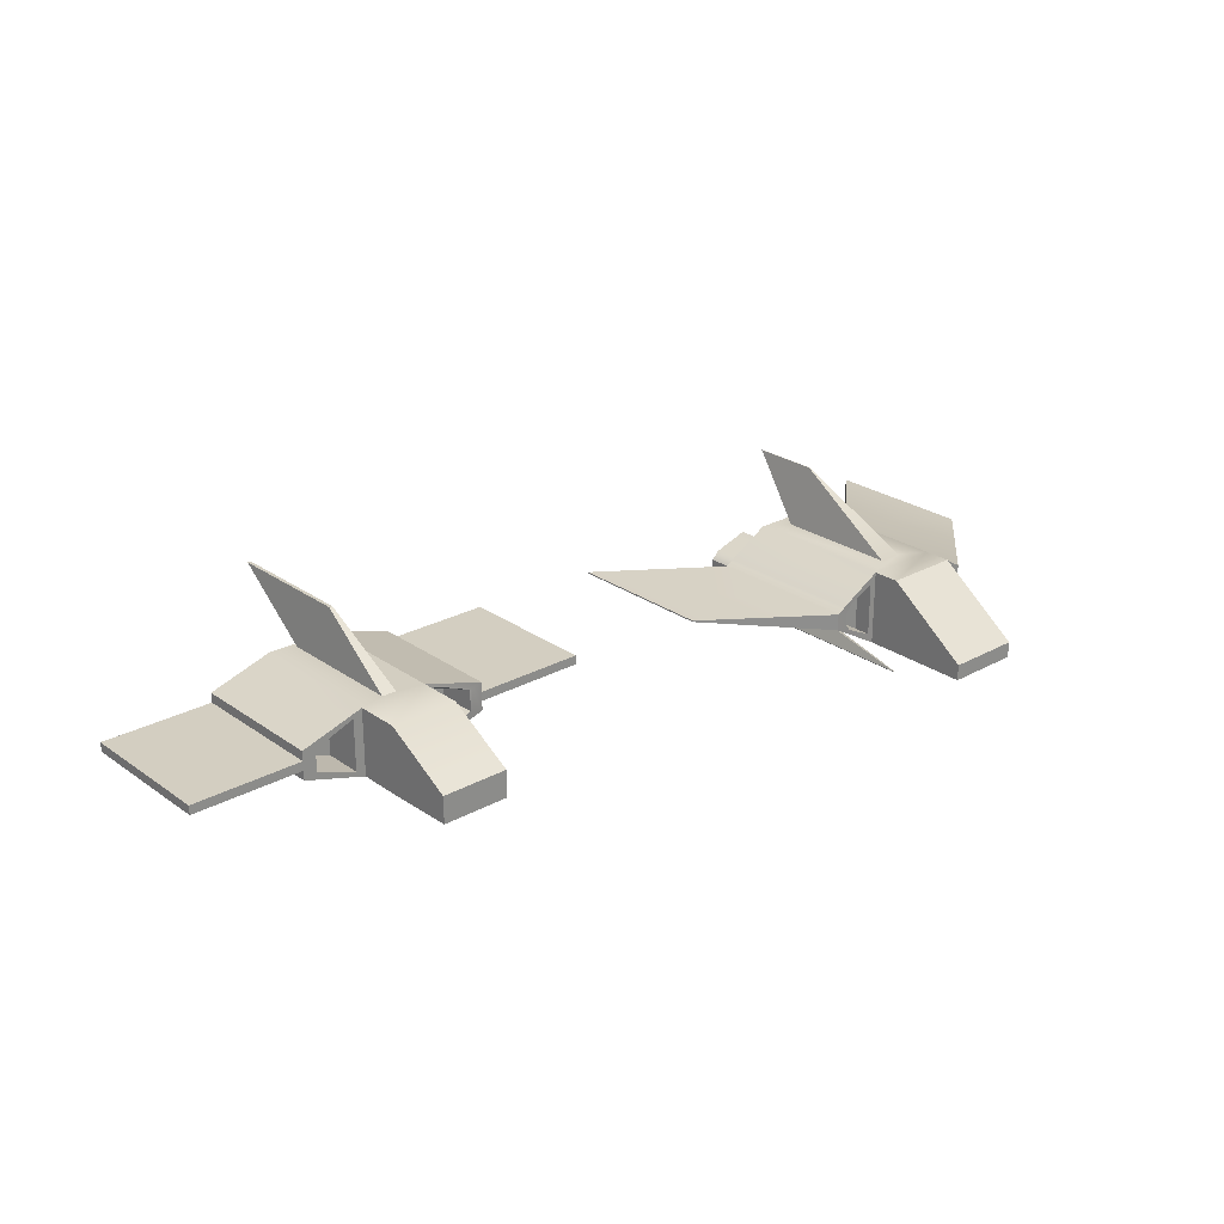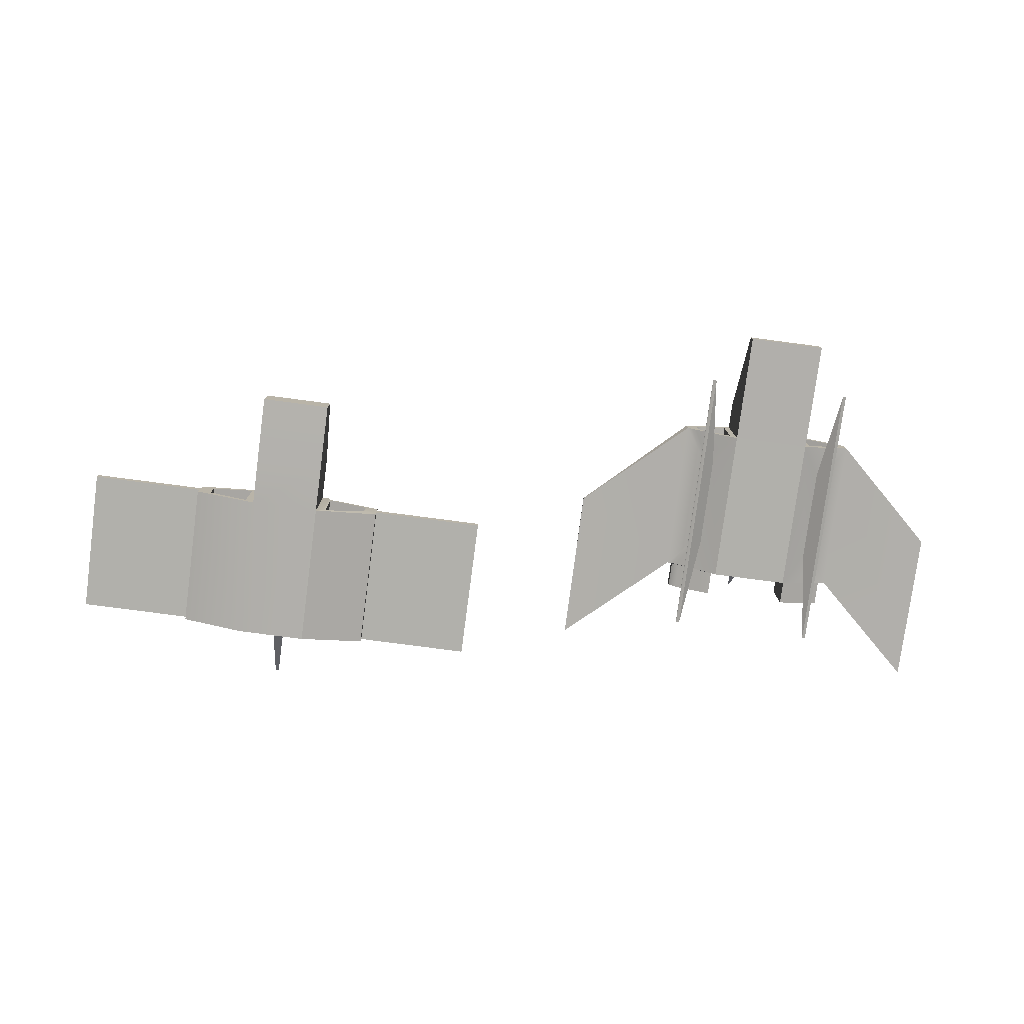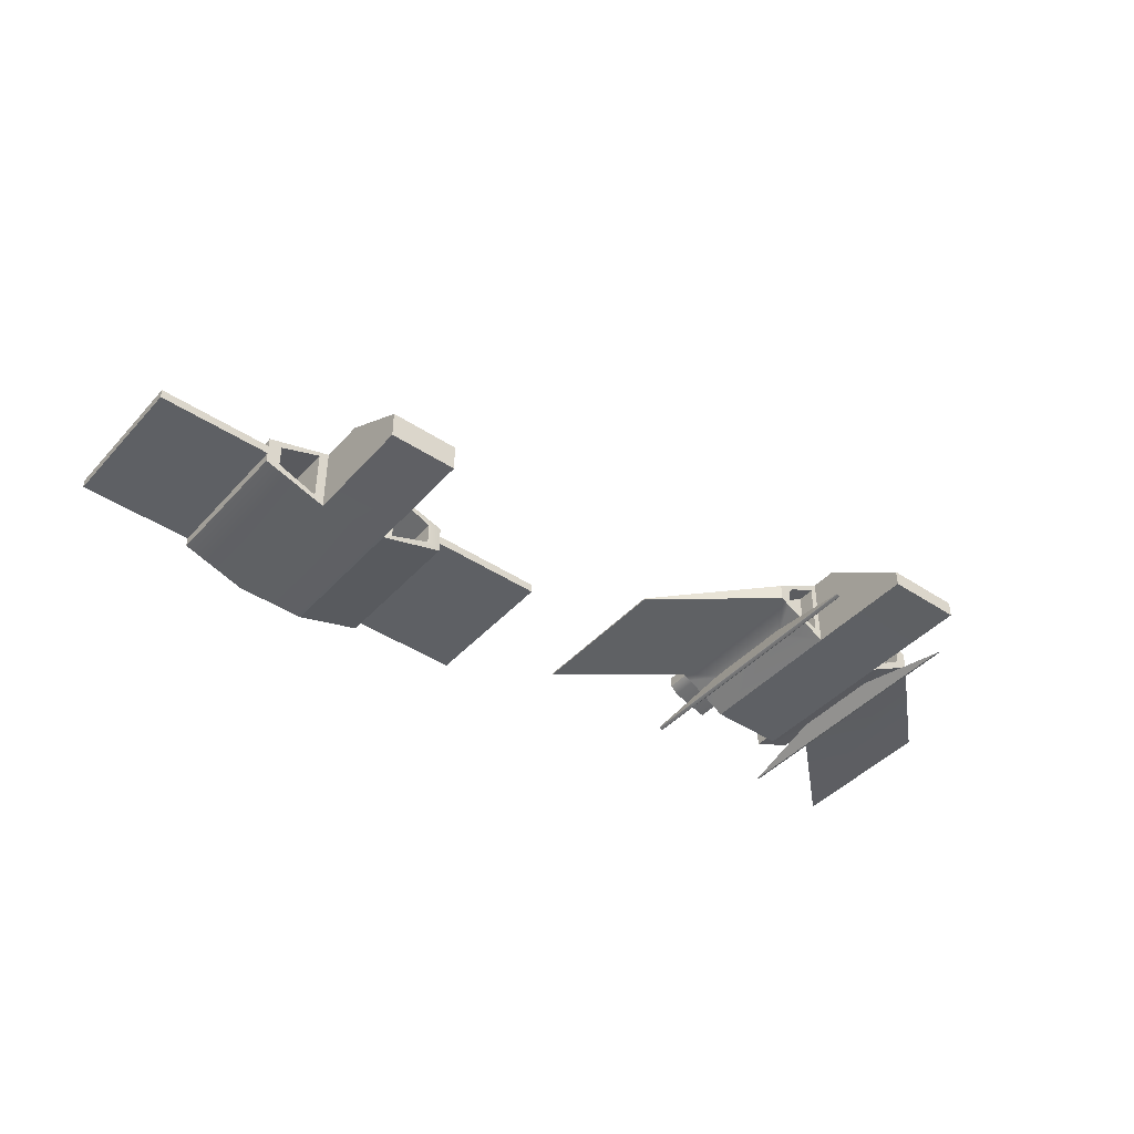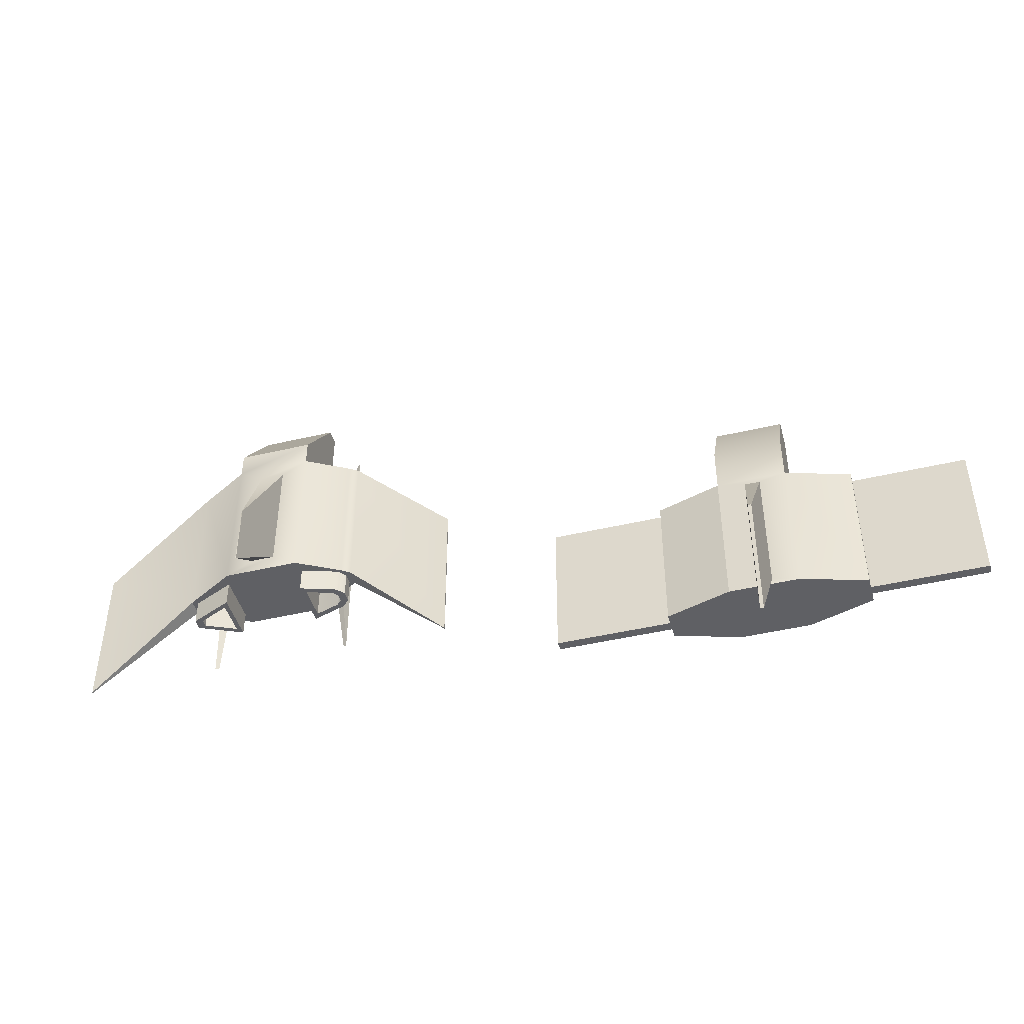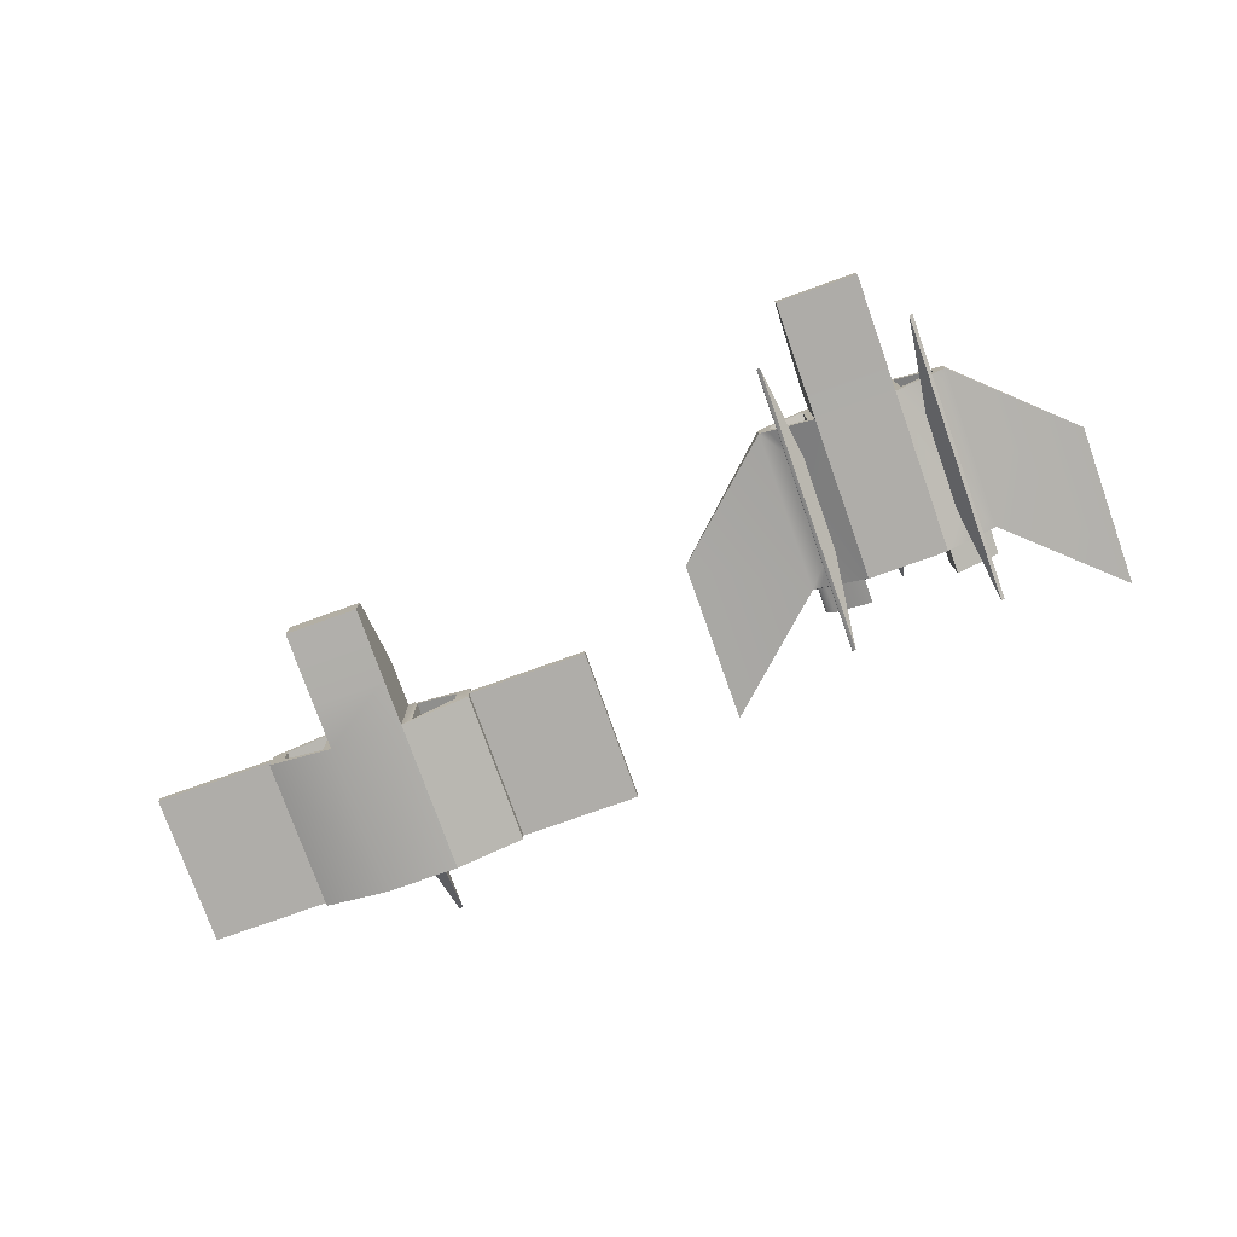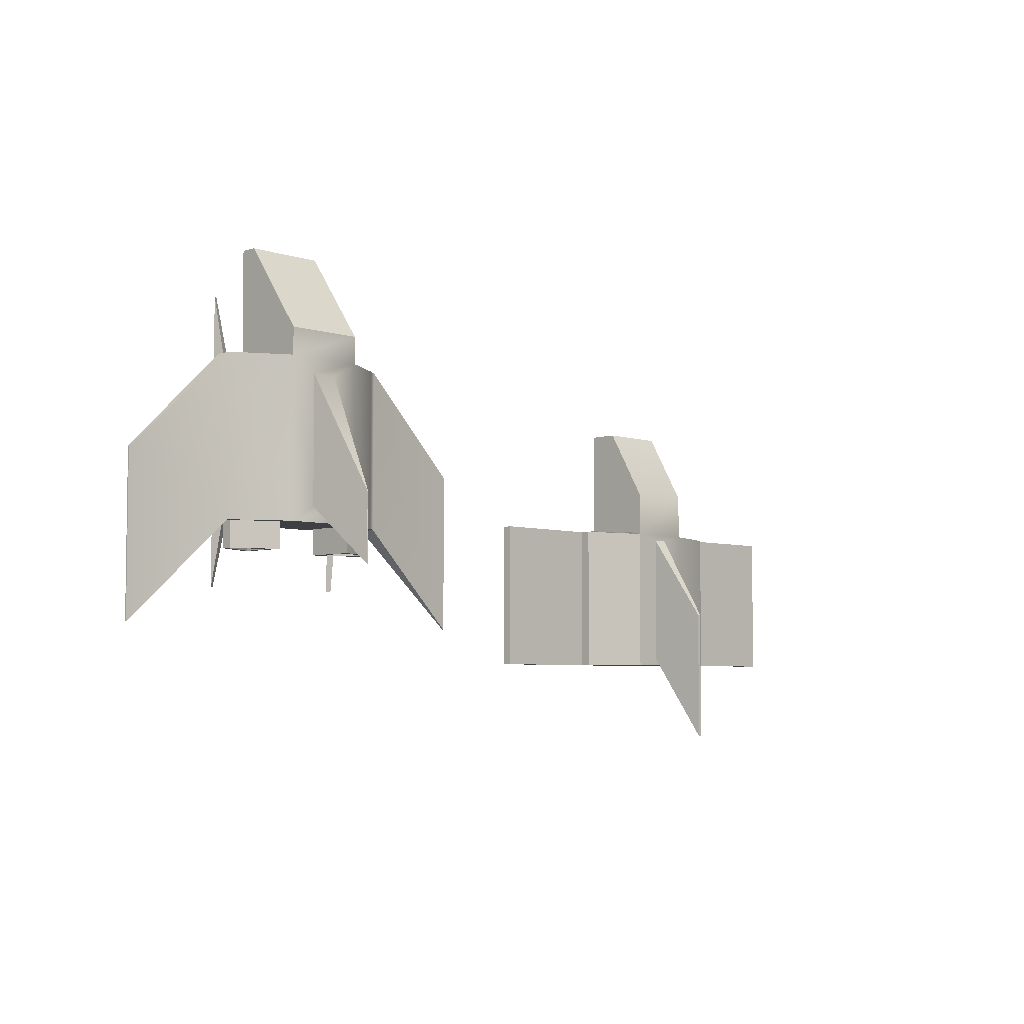
<metadata>
{"format":"obj","ext":"obj","renderer":"f3d","projection":"perspective","resolution":1024,"background":"white","views":[{"elev":25.1,"azim":-41.6,"up":"+Y"},{"elev":-78.4,"azim":-7.5,"up":"+Y"},{"elev":-42.9,"azim":-38.3,"up":"+Y"},{"elev":-45.0,"azim":-164.7,"up":"+Z"},{"elev":-77.2,"azim":19.6,"up":"+Y"},{"elev":-5.0,"azim":134.0,"up":"+Z"}]}
</metadata>
<code>
g default
v -8.838 -0.1684 2.399
v -7.255 -0.1684 2.399
v -8.838 1.415 2.399
v -7.255 1.415 2.399
v -8.838 1.415 -0.9729
v -7.255 1.415 -0.9729
v -8.838 -0.1684 -0.9729
v -7.255 -0.1684 -0.9729
v -7.255 -0.1684 -0.9729
v -7.255 -0.1684 2.399
v -7.255 1.415 -0.9729
v -7.255 1.415 2.399
v -5.78 0.287 -0.9729
v -5.78 0.287 2.399
v -5.78 0.9595 -0.9729
v -5.78 0.9595 2.399
v -10.31 0.287 -0.9729
v -10.31 0.287 2.399
v -10.31 0.9595 2.399
v -10.31 0.9595 -0.9729
v -5.78 0.287 -0.9729
v -5.78 0.287 2.399
v -5.78 0.9595 -0.9729
v -5.78 0.9595 2.399
v -5.78 0.5158 -0.9729
v -5.78 0.5158 2.399
v -5.78 0.7307 -0.9729
v -5.78 0.7307 2.399
v -10.31 0.5158 -0.9729
v -10.31 0.5158 2.399
v -10.31 0.7307 2.399
v -10.31 0.7307 -0.9729
v -5.78 0.5158 -0.9729
v -5.78 0.5158 2.399
v -5.78 0.7307 -0.9729
v -5.78 0.7307 2.399
v -10.31 0.5158 -0.9729
v -10.31 0.5158 2.399
v -10.31 0.7307 2.399
v -10.31 0.7307 -0.9729
v -5.78 0.5158 -0.9729
v -5.78 0.5158 2.399
v -5.78 0.7307 -0.9729
v -5.78 0.7307 2.399
v -10.31 0.5158 -0.9729
v -10.31 0.5158 2.399
v -10.31 0.7307 2.399
v -10.31 0.7307 -0.9729
v -3.164 0.5158 -0.9729
v -3.164 0.5158 2.399
v -3.164 0.7307 -0.9729
v -3.164 0.7307 2.399
v -12.93 0.5158 -0.9729
v -12.93 0.5158 2.399
v -12.93 0.7307 2.399
v -12.93 0.7307 -0.9729
v -8.838 -0.1684 3.433
v -7.255 -0.1684 3.433
v -7.255 1.415 3.433
v -8.838 1.415 3.433
v -8.838 -0.1348 5.034
v -7.255 -0.1348 5.034
v -7.255 0.5053 5.034
v -8.838 0.5053 5.034
v -7.255 -0.1684 2.399
v -7.255 1.415 2.399
v -7.255 1.415 3.433
v -7.255 -0.1684 3.433
v -8.838 -0.1684 2.399
v -8.838 1.415 2.399
v -8.838 -0.1684 3.433
v -8.838 1.415 3.433
v -7.033 0.02347 2.399
v -7.033 1.238 2.399
v -6.093 0.3729 2.399
v -6.093 0.8889 2.399
v -9.06 0.02347 2.399
v -9.06 1.238 2.399
v -10 0.8889 2.399
v -10 0.3729 2.399
v -7.033 0.02347 1.473
v -7.033 1.238 1.473
v -6.093 0.3729 1.473
v -6.093 0.8889 1.473
v -9.06 0.02347 1.473
v -9.06 1.238 1.473
v -10 0.8889 1.473
v -10 0.3729 1.473
v -8.236 1.415 2.261
v -7.888 1.415 2.261
v -7.888 1.415 -0.8224
v -8.236 1.415 -0.8224
v -8.102 2.696 0.3074
v -8.021 2.696 0.3074
v -8.021 2.696 -2.776
v -8.102 2.696 -2.776
v -7.016 0.01714 2.399
v -7.016 0.02999 1.473
v -7.016 1.232 1.473
v -7.016 1.245 2.399
v -7.228 1.406 2.399
v -7.228 1.406 -0.9729
v -7.228 -0.1599 -0.9729
v -7.228 -0.1599 2.399
v -7.012 0.01681 2.399
v -7.012 0.03021 1.473
v -7.012 1.232 1.473
v -7.012 1.245 2.399
v -7.223 1.405 2.399
v -7.221 1.404 -0.9729
v -7.221 -0.158 -0.9729
v -7.223 -0.1585 2.399
v -6.945 0.01692 2.399
v -6.945 0.02951 1.473
v -6.945 1.232 1.473
v -6.945 1.245 2.399
v -7.15 1.382 2.399
v -7.118 1.373 -0.9729
v -7.118 -0.1261 -0.9729
v -7.15 -0.1358 2.399
v -7.078 -0.02844 2.445
v -7.079 1.286 2.444
v -6.062 0.9043 2.429
v -6.062 0.3551 2.429
v -7.04 0.03144 1.615
v -7.039 1.231 1.615
v -3.164 0.5158 -0.9729
v -3.164 0.5158 2.399
v -3.164 0.7307 -0.9729
v -3.164 0.7307 2.399
v -12.93 0.5158 -0.9729
v -12.93 0.5158 2.399
v -12.93 0.7307 2.399
v -12.93 0.7307 -0.9729
g pCube1
f 61 62 63 64
f 93 94 95 96
f 5 6 8 7
f 7 8 2 1
f 128 127 129 130
f 131 132 133 134
f 2 8 9 10
f 8 6 11 9
f 6 4 12 11
f 4 2 10 12
f 104 10 9 103 111 119 13 14 120 112
f 103 9 11 102 110 118 15 13 119 111
f 102 11 12 101 109 117 16 15 118 110
f 99 82 81 98 106 114 83 84 115 107
f 7 1 18 17
f 85 86 87 88
f 3 5 20 19
f 5 7 17 20
f 14 13 21 22
f 13 15 23 21
f 15 16 24 23
f 16 14 22 24
f 22 21 25 26
f 21 23 27 25
f 23 24 28 27
f 24 22 26 28
f 17 18 30 29
f 18 19 31 30
f 19 20 32 31
f 20 17 29 32
f 26 25 33 34
f 25 27 35 33
f 27 28 36 35
f 28 26 34 36
f 29 30 38 37
f 30 31 39 38
f 31 32 40 39
f 32 29 37 40
f 34 33 41 42
f 33 35 43 41
f 35 36 44 43
f 36 34 42 44
f 37 38 46 45
f 38 39 47 46
f 39 40 48 47
f 40 37 45 48
f 42 41 49 50
f 41 43 51 49
f 43 44 52 51
f 44 42 50 52
f 45 46 54 53
f 46 47 55 54
f 47 48 56 55
f 48 45 53 56
f 1 2 58 57
f 65 66 67 68
f 4 3 60 59
f 70 69 71 72
f 57 58 62 61
f 58 59 63 62
f 59 60 64 63
f 60 57 61 64
f 2 4 66 65
f 4 59 67 66
f 59 58 68 67
f 58 2 65 68
f 3 1 69 70
f 1 57 71 69
f 57 60 72 71
f 60 3 70 72
f 12 10 121 122
f 97 73 121 10 104 112 120 14 124 75 113 105
f 14 16 123 124
f 101 12 122 74 100 108 116 76 123 16 117 109
f 1 3 78 77
f 3 19 79 78
f 19 18 80 79
f 18 1 77 80
f 74 73 125 126
f 98 81 125 73 97 105 113 75 83 114 106
f 75 76 84 83
f 100 74 126 82 99 107 115 84 76 116 108
f 77 78 86 85
f 78 79 87 86
f 79 80 88 87
f 80 77 85 88
f 3 4 90 89
f 4 6 91 90
f 6 5 92 91
f 5 3 89 92
f 89 90 94 93
f 90 91 95 94
f 91 92 96 95
f 92 89 93 96
f 122 121 73 74
f 124 123 76 75
f 126 125 81 82
f 50 49 127 128
f 49 51 129 127
f 51 52 130 129
f 52 50 128 130
f 53 54 132 131
f 54 55 133 132
f 55 56 134 133
f 56 53 131 134
g default
v 3.004 0.2054 5.547
v 4.743 0.2054 5.547
v 3.004 1.944 5.547
v 4.743 1.944 5.547
v 3.004 1.944 1.994
v 4.743 1.944 1.994
v 3.004 0.2054 1.994
v 4.743 0.2054 1.994
v 5.918 0.8827 1.994
v 5.918 0.8827 5.547
v 5.918 1.267 1.994
v 5.918 1.267 5.547
v 1.829 0.8827 1.994
v 1.829 0.8827 5.547
v 1.829 1.267 5.547
v 1.829 1.267 1.994
v 8.295 1.06 -0.1949
v 8.295 1.06 3.357
v 8.295 1.09 -0.1949
v 8.295 1.09 3.357
v -0.5482 1.06 -0.1949
v -0.5482 1.06 3.357
v -0.5482 1.09 3.357
v -0.5482 1.09 -0.1949
v 3.004 0.2054 6.152
v 4.743 0.2054 6.152
v 4.743 1.944 6.152
v 3.004 1.944 6.152
v 3.004 0.1943 8.064
v 4.743 0.1943 8.064
v 4.743 0.5601 8.064
v 3.004 0.5601 8.064
v 3.595 1.944 5.201
v 4.152 1.944 5.201
v 4.152 1.944 2.341
v 3.595 1.944 2.341
v 3.865 3.379 2.593
v 3.881 3.379 2.593
v 3.881 3.379 1.052
v 3.865 3.379 1.052
v 4.888 0.4586 5.547
v 4.888 1.691 5.547
v 5.659 0.9386 5.547
v 5.659 1.211 5.547
v 2.858 0.4586 5.547
v 2.858 1.691 5.547
v 2.088 1.211 5.547
v 2.088 0.9386 5.547
v 4.888 0.4586 5.162
v 4.888 1.691 5.162
v 5.659 0.9386 5.162
v 5.659 1.211 5.162
v 2.858 0.4586 5.162
v 2.858 1.691 5.162
v 2.088 1.211 5.162
v 2.088 0.9386 5.162
v 5.206 0.4992 2.723
v 5.206 0.4992 4.818
v 5.431 0.6289 2.723
v 5.431 0.6289 4.818
v 2.541 0.4992 2.723
v 2.541 0.4992 4.818
v 2.316 0.6289 4.818
v 2.316 0.6289 2.723
v 5.474 0.202 0.6241
v 5.474 0.202 6.917
v 5.554 0.2483 0.6241
v 5.554 0.2483 6.917
v 2.273 0.202 0.6241
v 2.273 0.202 6.917
v 2.193 0.2483 6.917
v 2.193 0.2483 0.6241
v 4.813 1.643 1.994
v 4.813 0.5068 1.994
v 5.792 1.2 1.994
v 5.792 0.9492 1.994
v 2.934 1.643 1.994
v 2.934 0.5068 1.994
v 1.954 0.9492 1.994
v 1.954 1.2 1.994
v 4.813 1.643 1.408
v 4.813 0.5068 1.408
v 5.792 1.2 1.408
v 5.792 0.9492 1.408
v 2.934 1.643 1.408
v 2.934 0.5068 1.408
v 1.954 0.9492 1.408
v 1.954 1.2 1.408
v 4.92 1.476 1.408
v 4.92 0.6738 1.408
v 5.615 1.163 1.408
v 5.615 0.9861 1.408
v 2.827 1.476 1.408
v 2.827 0.6738 1.408
v 2.132 0.9861 1.408
v 2.132 1.163 1.408
v 4.92 1.476 2.177
v 4.92 0.6738 2.177
v 5.615 1.163 2.177
v 5.615 0.9861 2.177
v 2.827 1.476 2.177
v 2.827 0.6738 2.177
v 2.132 0.9861 2.177
v 2.132 1.163 2.177
v 2.115 1.376 1.994
v 2.018 1.385 2.006
v 2.017 1.389 5.551
v 2.215 1.377 5.547
v 2.215 1.29 5.162
v 2.215 0.8598 5.162
v 2.215 0.7727 5.547
v 2.022 0.7719 5.544
v 2.352 0.6076 4.869
v 2.201 0.232 6.917
v 2.201 0.232 0.6241
v 2.352 0.6076 2.672
v 2.023 0.7789 2.011
v 2.115 0.7735 1.994
v 2.115 0.7735 1.408
v 2.246 0.8617 1.408
v 2.246 0.9349 2.177
v 2.246 1.214 2.177
v 2.246 1.288 1.408
v 2.115 1.376 1.408
g pCube2
f 163 164 165 166
f 171 172 173 174
f 139 140 142 141
f 141 142 136 135
f 152 151 153 154
f 155 156 157 158
f 200 199 201 202
f 232 231 233 234
f 140 138 146 145
f 184 183 185 186
f 203 204 248 249
f 187 188 243 244
f 137 139 240 241
f 235 236 255 256
f 144 143 151 152
f 143 145 153 151
f 145 146 154 153
f 146 144 152 154
f 147 148 156 155
f 148 149 157 156
f 149 150 158 157
f 150 147 155 158
f 135 136 160 159
f 136 138 161 160
f 138 137 162 161
f 137 135 159 162
f 159 160 164 163
f 160 161 165 164
f 161 162 166 165
f 162 159 163 166
f 137 138 168 167
f 138 140 169 168
f 140 139 170 169
f 139 137 167 170
f 167 168 172 171
f 168 169 173 172
f 169 170 174 173
f 170 167 171 174
f 138 136 175 176
f 136 144 177 175
f 144 146 178 177
f 146 138 176 178
f 135 137 180 179
f 137 241 242 180
f 149 148 182 181
f 246 135 179 245
f 176 175 183 184
f 175 177 185 183
f 177 178 186 185
f 178 176 184 186
f 179 180 188 187
f 180 242 243 188
f 181 182 190 189
f 245 179 187 244
f 136 142 191 192
f 142 143 193 191
f 143 144 194 193
f 144 136 192 194
f 141 135 196 195
f 135 246 247 196
f 148 147 198 197
f 251 141 195 250
f 192 191 199 200
f 191 193 201 199
f 193 194 202 201
f 194 192 200 202
f 195 196 204 203
f 196 247 248 204
f 197 198 206 205
f 250 195 203 249
f 142 140 207 208
f 140 145 209 207
f 145 143 210 209
f 143 142 208 210
f 139 141 212 211
f 141 251 252 212
f 147 150 214 213
f 240 139 211 239
f 208 207 215 216
f 207 209 217 215
f 209 210 218 217
f 210 208 216 218
f 211 212 220 219
f 212 252 253 220
f 213 214 222 221
f 258 239 211 219
f 216 215 223 224
f 215 217 225 223
f 217 218 226 225
f 218 216 224 226
f 219 220 228 227
f 220 253 254 228
f 221 222 230 229
f 258 219 227 257
f 224 223 231 232
f 223 225 233 231
f 225 226 234 233
f 226 224 232 234
f 227 228 236 235
f 228 254 255 236
f 229 230 238 237
f 257 227 235 256
f 150 240 239 214
f 241 240 150 149
f 242 241 149 181
f 243 242 181 189
f 244 243 189 190
f 182 245 244 190
f 148 246 245 182
f 247 246 148 197
f 248 247 197 205
f 249 248 205 206
f 198 250 249 206
f 147 251 250 198
f 252 251 147 213
f 253 252 213 221
f 254 253 221 229
f 255 254 229 237
f 256 255 237 238
f 230 257 256 238
f 222 258 257 230
f 214 239 258 222

</code>
